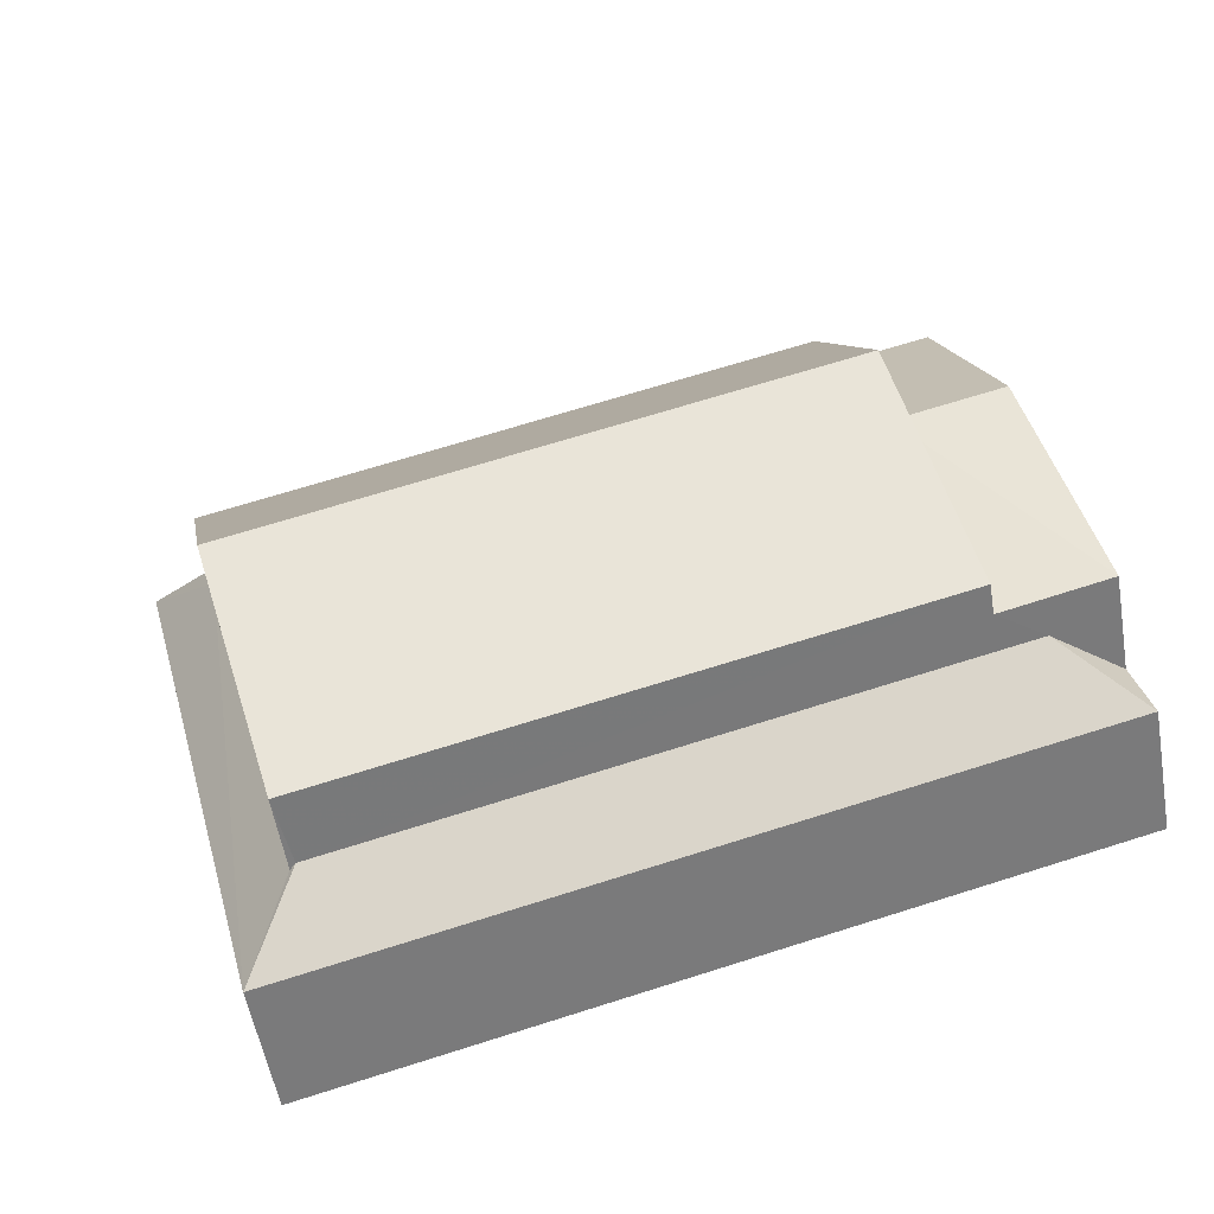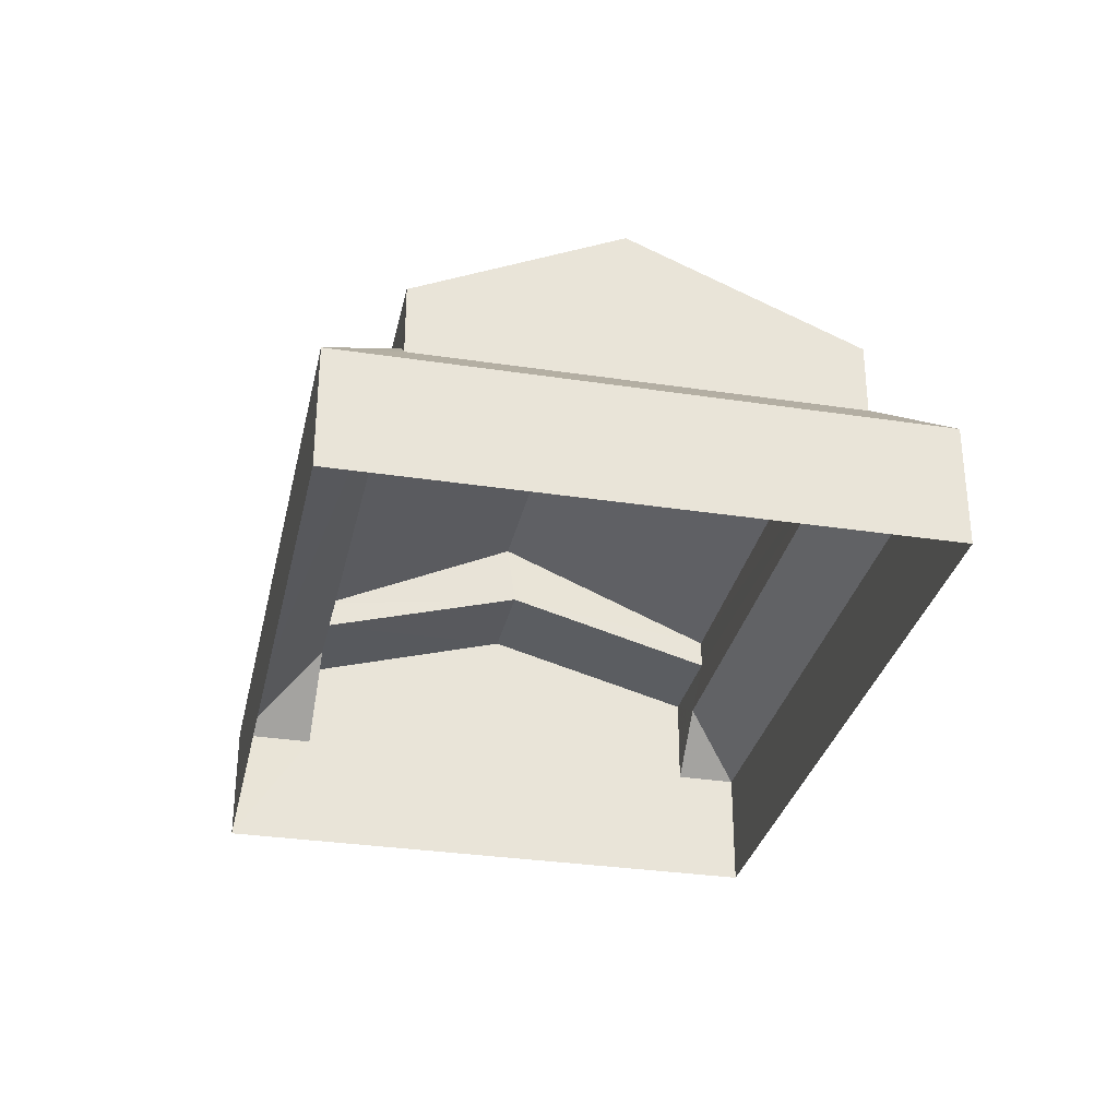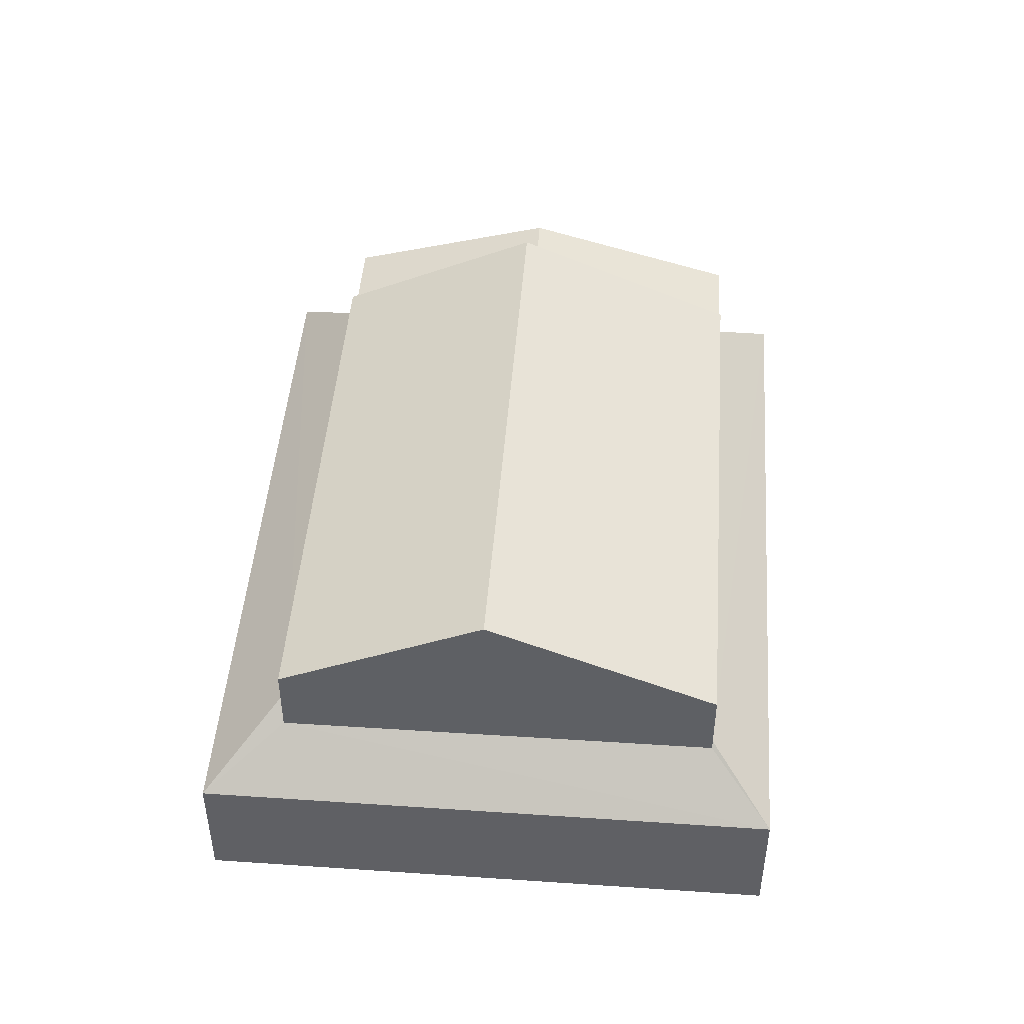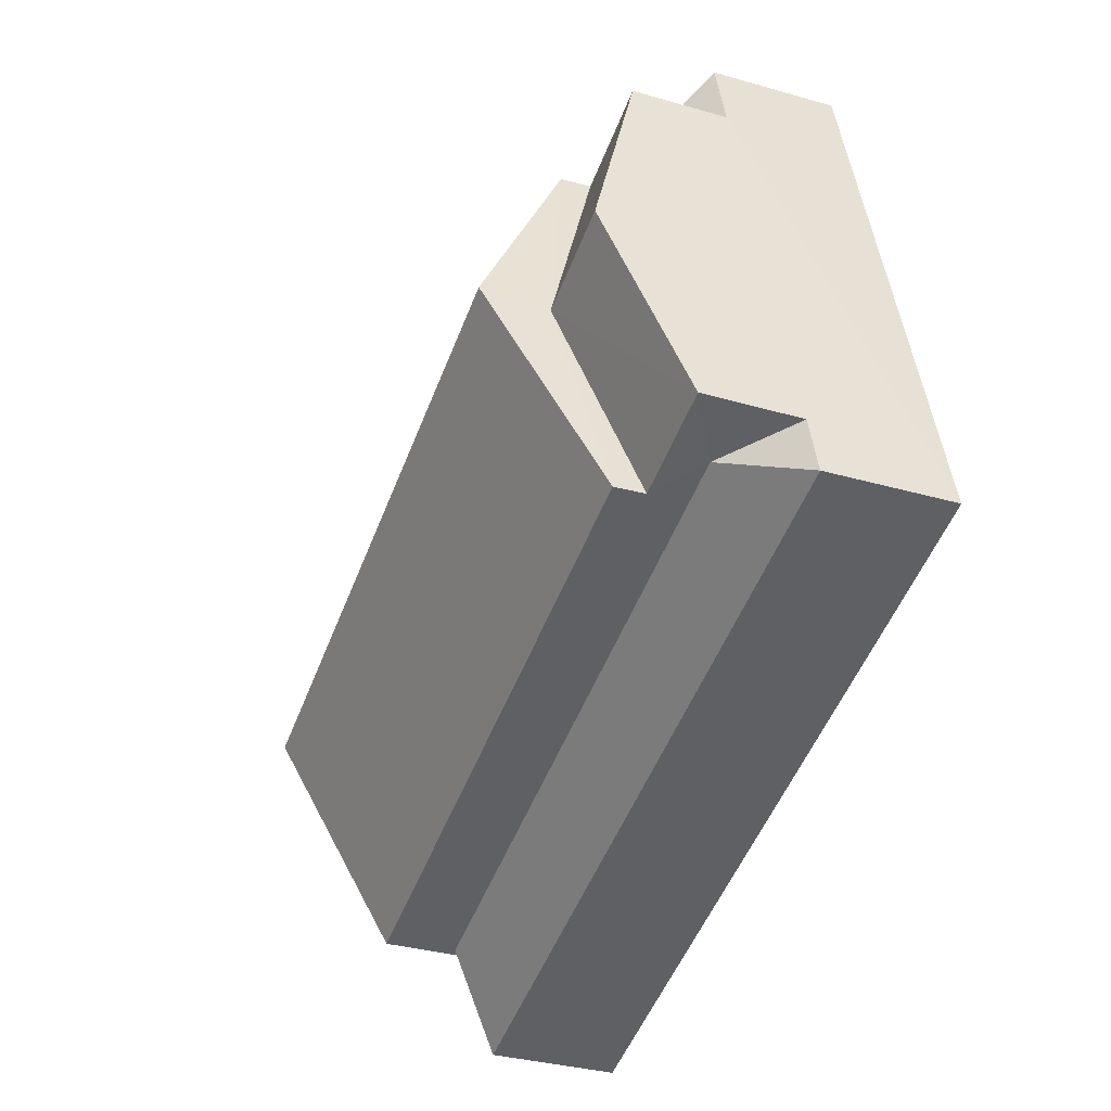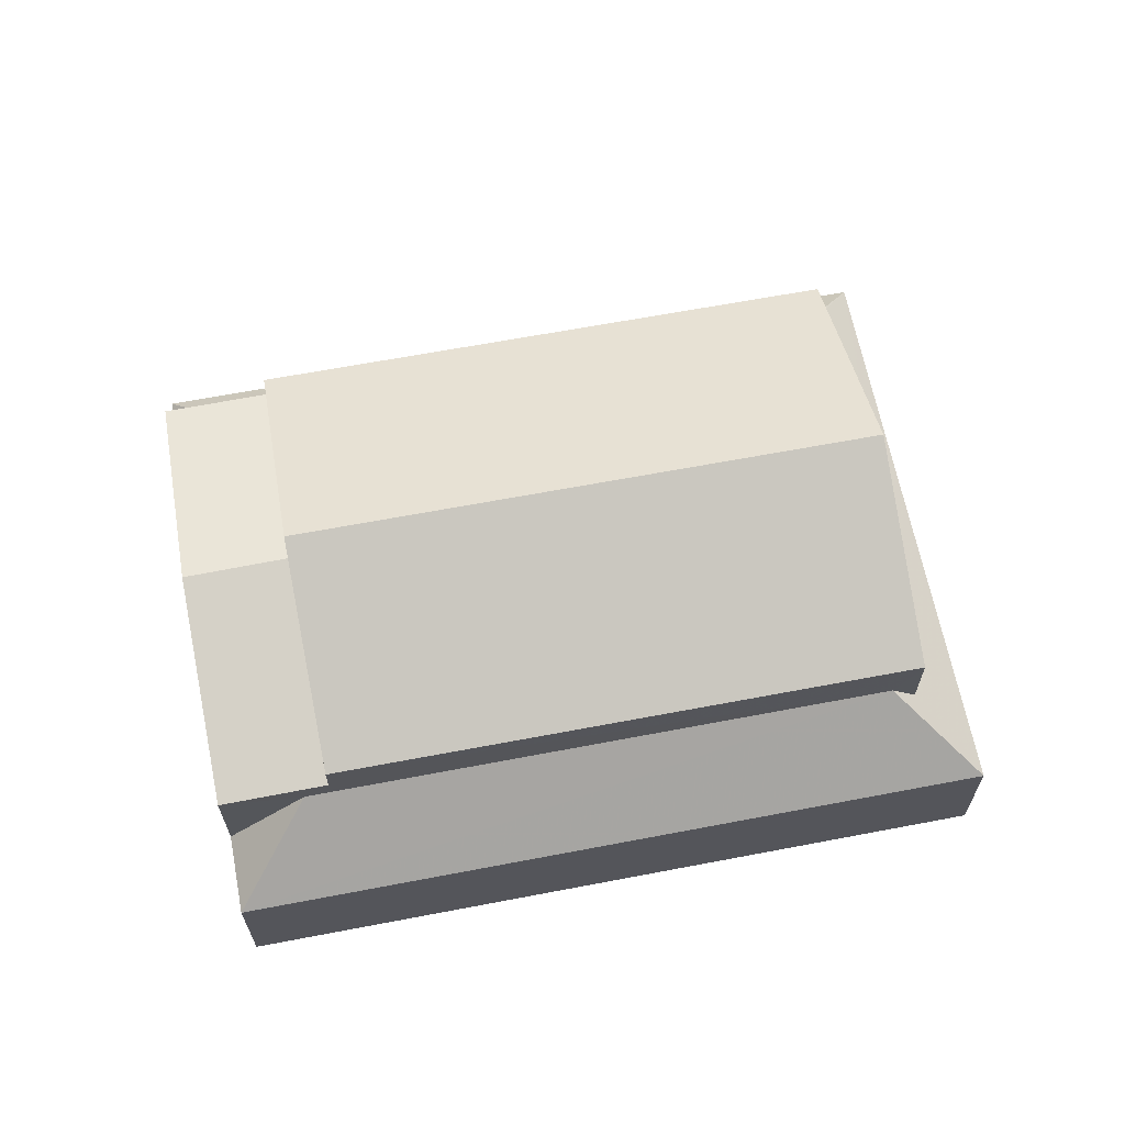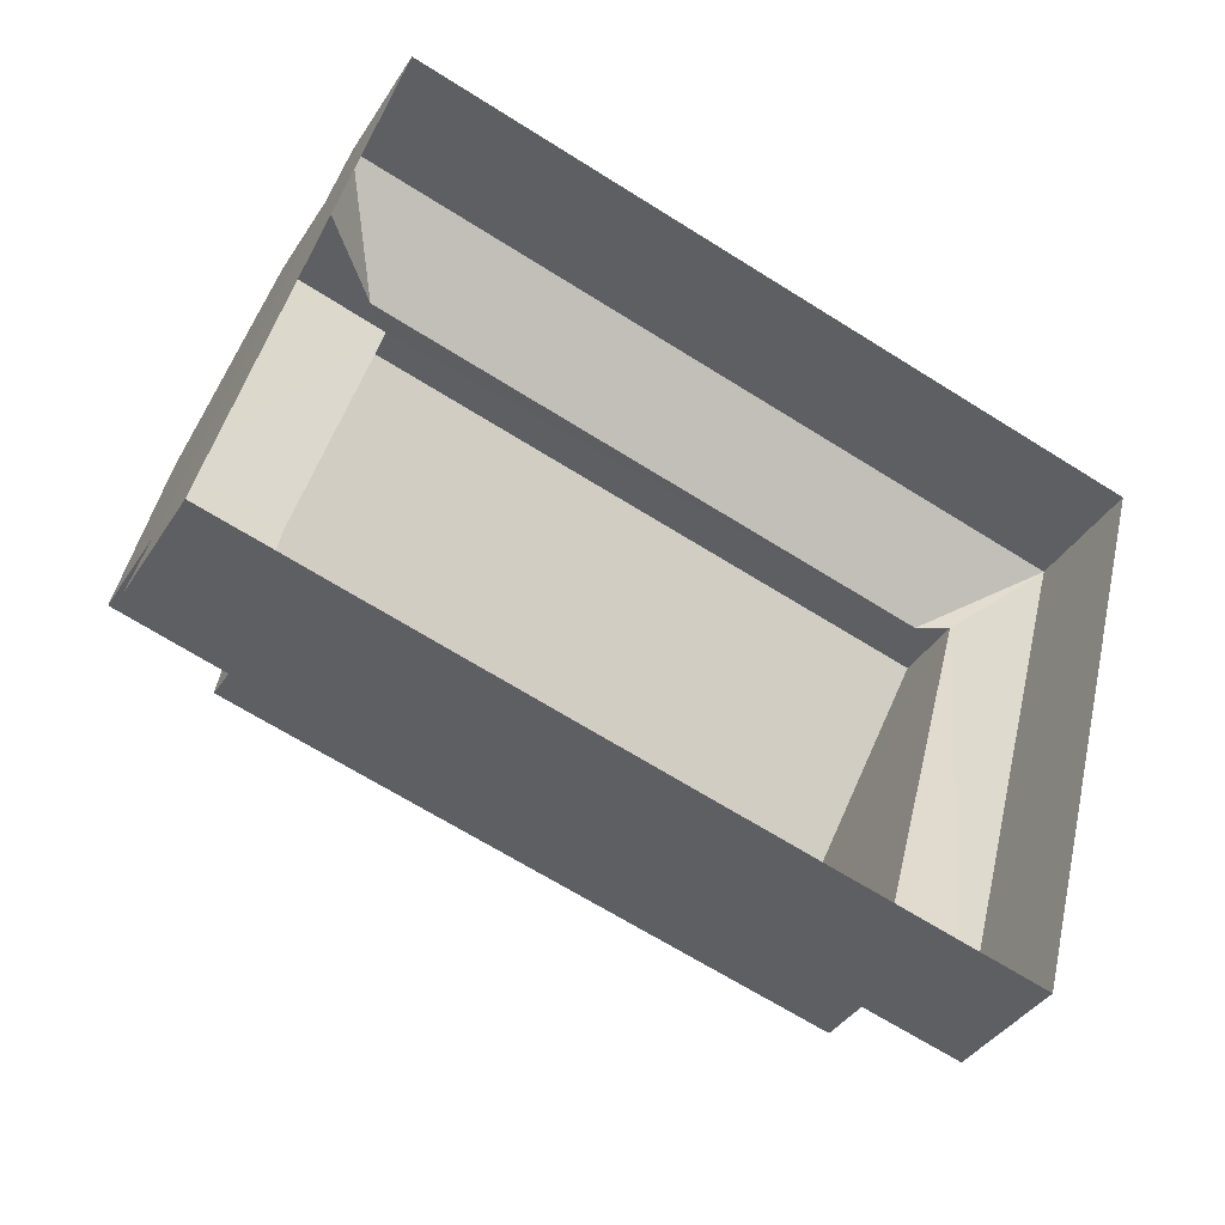
<metadata>
{"format":"obj","ext":"obj","renderer":"f3d","projection":"perspective","resolution":1024,"background":"white","views":[{"elev":-55.3,"azim":9.8,"up":"+Y"},{"elev":-31.3,"azim":-87.4,"up":"+Z"},{"elev":46.7,"azim":-70.9,"up":"+Z"},{"elev":-34.0,"azim":68.9,"up":"+Y"},{"elev":64.6,"azim":-176.1,"up":"+Z"},{"elev":-38.5,"azim":151.0,"up":"+Y"}]}
</metadata>
<code>
v -2.194e+05 -1.233e+05 33.72
v -2.194e+05 -1.233e+05 33.72
v -2.194e+05 -1.233e+05 33.72
v -2.194e+05 -1.233e+05 33.72
v -2.194e+05 -1.233e+05 37.36
v -2.194e+05 -1.233e+05 36.22
v -2.194e+05 -1.233e+05 36.22
v -2.194e+05 -1.233e+05 37.36
v -2.194e+05 -1.233e+05 37.27
v -2.194e+05 -1.233e+05 36.22
v -2.194e+05 -1.233e+05 37.27
v -2.194e+05 -1.233e+05 37.7
v -2.194e+05 -1.233e+05 36.22
v -2.194e+05 -1.233e+05 36.22
v -2.194e+05 -1.233e+05 37.7
v -2.194e+05 -1.233e+05 36.22
v -2.194e+05 -1.233e+05 40.68
v -2.194e+05 -1.233e+05 38.71
v -2.194e+05 -1.233e+05 38.71
v -2.194e+05 -1.233e+05 40.68
v -2.194e+05 -1.233e+05 39.36
v -2.194e+05 -1.233e+05 38.12
v -2.194e+05 -1.233e+05 39.36
v -2.194e+05 -1.233e+05 38.12
v -2.194e+05 -1.233e+05 38.71
v -2.194e+05 -1.233e+05 38.71
v -2.194e+05 -1.233e+05 38.12
v -2.194e+05 -1.233e+05 38.12
f 1 2 3
f 1 4 2
f 5 6 7
f 8 5 7
f 5 9 6
f 10 6 11
f 12 10 11
f 11 6 9
f 13 8 7
f 14 12 15
f 14 10 12
f 15 16 14
f 17 18 19
f 17 20 18
f 21 22 23
f 21 24 22
f 20 25 26
f 20 17 25
f 27 23 28
f 27 21 23
f 11 26 12
f 26 25 12
f 16 15 28
f 12 27 15
f 15 27 28
f 25 27 12
f 27 25 21
f 25 17 21
f 21 19 24
f 21 17 19
f 26 11 20
f 11 9 20
f 9 18 20
f 22 8 13
f 5 18 9
f 5 8 24
f 5 19 18
f 5 24 19
f 24 8 22
f 10 2 4
f 6 10 4
f 10 3 2
f 10 14 3
f 7 1 13
f 22 13 23
f 28 23 16
f 16 1 3
f 16 3 14
f 13 1 16
f 23 13 16
f 7 4 1
f 7 6 4

</code>
